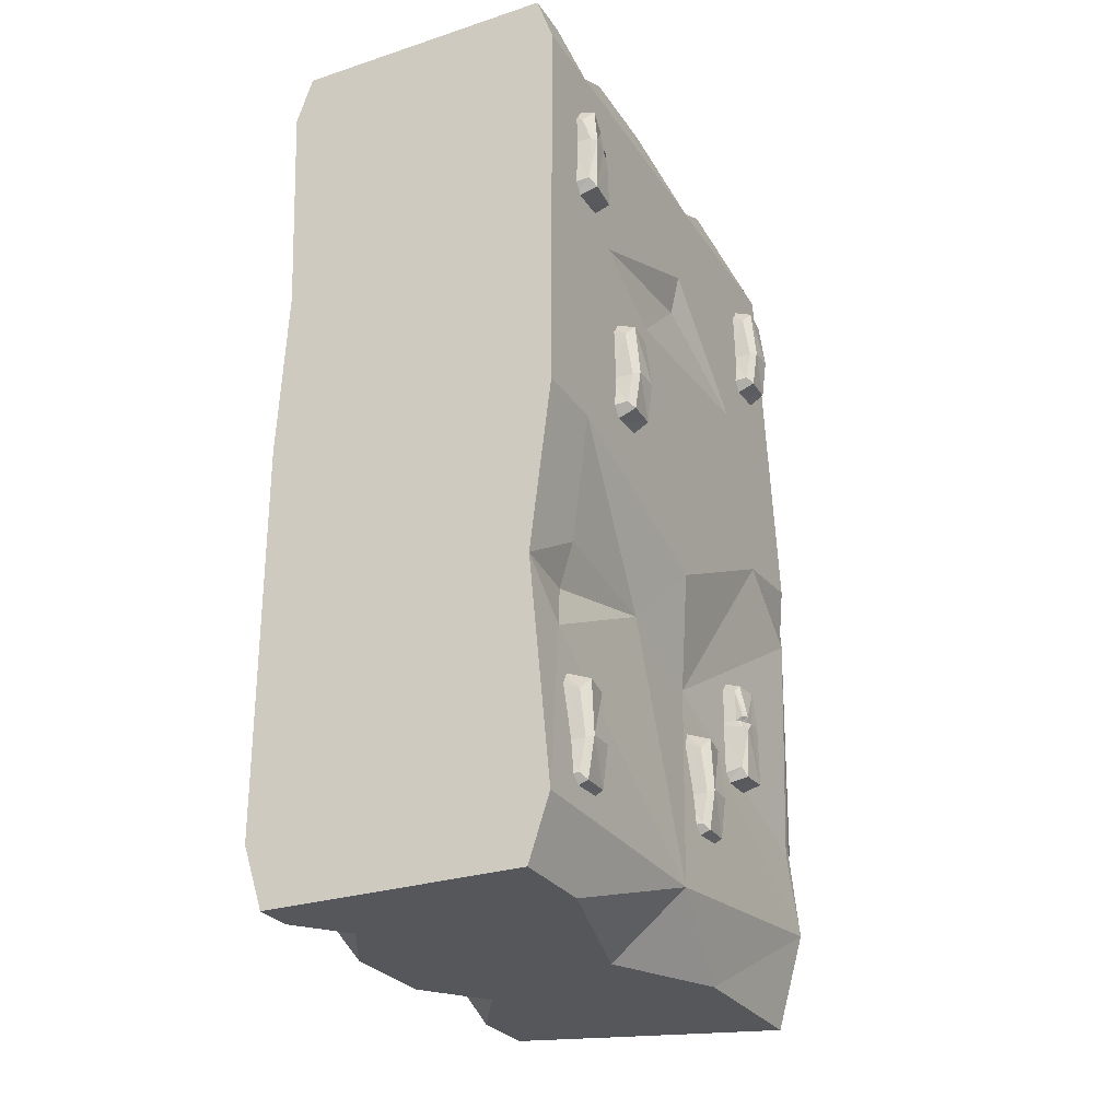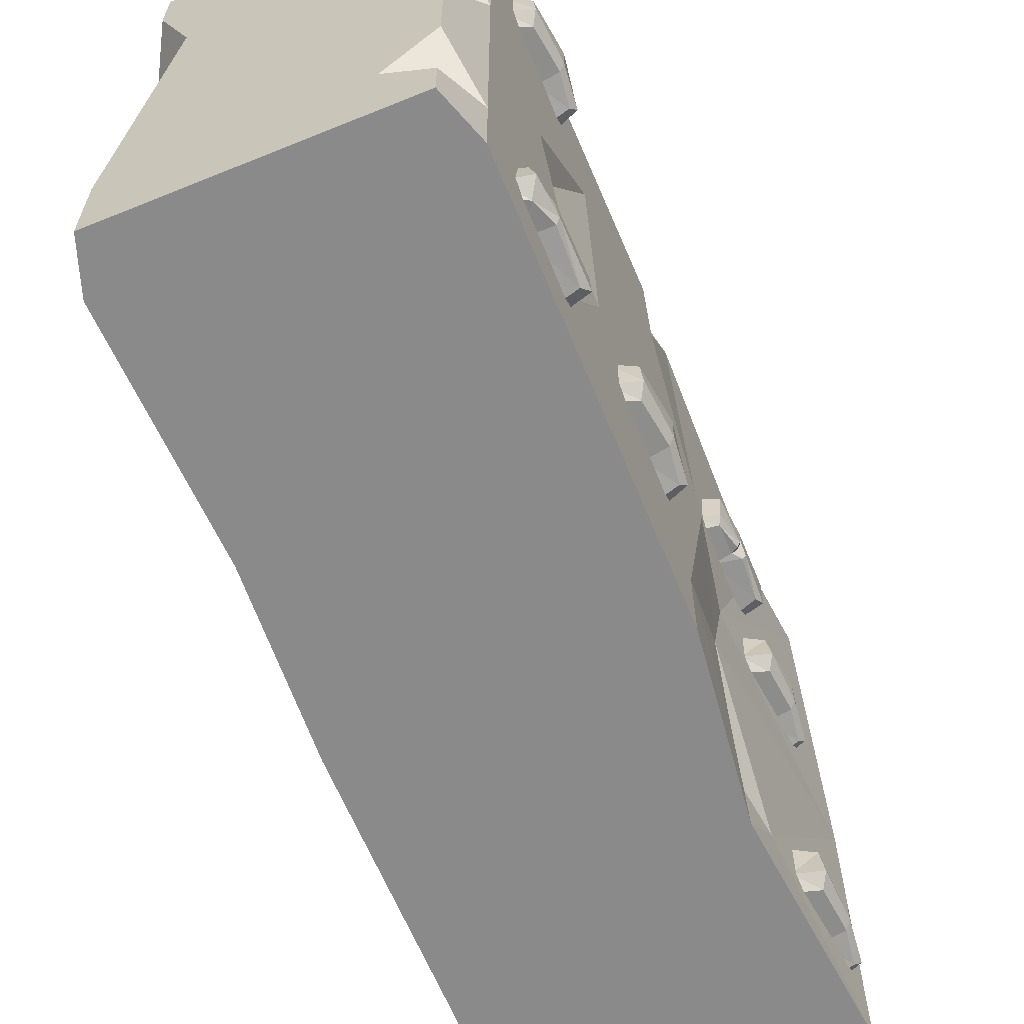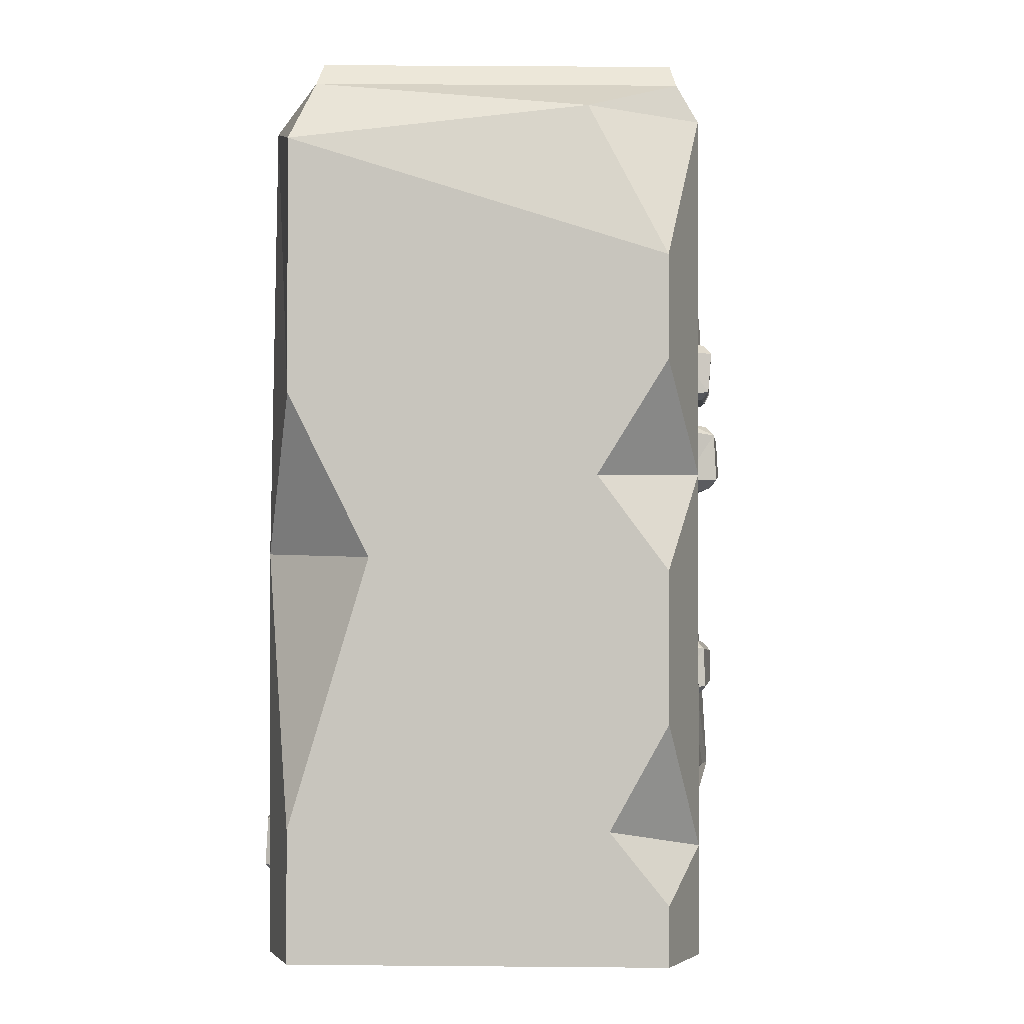
<metadata>
{"format":"obj","ext":"obj","renderer":"f3d","projection":"perspective","resolution":1024,"background":"white","views":[{"elev":-27.4,"azim":26.6,"up":"+Z"},{"elev":-63.4,"azim":22.3,"up":"+Y"},{"elev":-1.1,"azim":-176.9,"up":"+Y"}]}
</metadata>
<code>
v -59.17 0 200.4
v 58.14 0 200.4
v -53.3 260.3 193.2
v 49.92 266.1 170.9
v -33.31 257.3 -190.6
v 50.13 266.1 -181.8
v -57.38 0 -200.4
v 56.35 0 -200.4
v -59.17 249.3 200.4
v 41.68 235.4 200.4
v 56.35 246.7 -200.4
v -57.38 211.1 -200.4
v -59.17 37.61 200.4
v 65.46 33.21 179.1
v 56.35 39.81 -200.4
v -66.49 33.21 -172.6
v 65.46 122.1 -172.6
v 65.46 146.5 179.1
v -44.16 182.4 200.4
v -66.49 146.5 -172.6
v -75.44 33.21 167.3
v -66.49 183 179.1
v -66.49 254.7 179.1
v -59.89 266.1 179.1
v 65.46 232.6 179.1
v 65.46 0 179.1
v -66.49 0 179.1
v 65.46 0 -172.6
v 65.46 33.21 -172.6
v 65.46 254.7 -156.2
v -59.89 266.1 -172.6
v -66.49 254.7 -172.6
v -66.49 0 -172.6
v -57.3 95.3 -106
v -66.49 208.8 -73.75
v -51.41 261.2 -73.75
v 61.38 254.8 -115.9
v 62.12 249.8 -118.3
v 56.04 146.5 -73.75
v 52.54 33.21 -73.75
v 56.04 0 -73.75
v -66.49 0 -73.75
v -57.3 33.21 -60.08
v -55.99 33.21 84.78
v -58.3 146.5 79.71
v -62.4 250.2 79.71
v -56.21 261.6 79.71
v 55.17 261.6 46.46
v 65.46 250.2 46.46
v 61.35 133.6 115.3
v 65.46 55.73 100.7
v 65.46 0 79.71
v -62.4 0 79.71
v 65.46 0 2.682
v 65.46 33.21 2.682
v 65.46 132.1 -25.62
v 65.46 215.3 15.48
v 58.85 266.1 2.682
v -59.89 266.1 2.682
v -67.62 254.7 7.913
v -67.62 162.6 27.41
v -66.49 33.21 2.682
v -66.49 0 2.682
v -59.17 224.1 200.4
v 58.14 178 200.4
v 40.6 145.9 200.4
v 58.14 104.8 200.4
v 58.14 63.13 200.4
v 37.98 37.61 200.4
v 58.14 19.28 200.4
v 56.35 170.3 -200.4
v 31.93 121.2 -200.4
v -57.38 179.9 -200.4
v -36.13 145.6 -200.4
v -57.38 117.2 -200.4
v -57.38 71.64 -200.4
v -39.74 39.81 -200.4
v -57.38 18.01 -200.4
v 65.46 253.7 19.7
v 63.91 253.9 -9.902
v -66.49 250.9 -57.26
v -66.49 250.7 -91.38
v -62.4 186.1 99.78
v -63.62 146.5 56.73
v -62.4 78.42 66.25
v -62.92 121 92.17
v 58.46 33.21 -54.07
v 56.04 98.47 -58.65
v 57.66 22.08 -95.52
v 65.46 190.2 88.05
v 65.46 94.19 81.48
v 65.46 133.6 133.9
v -67.42 30.61 125.7
v -62.08 30.61 93.41
v -68.76 50.23 128.4
v -62.21 49.75 93.27
v -71.17 47.67 130.9
v -62.96 47.24 88.7
v -72.88 35.3 130.6
v -63.66 33.75 89.11
v -68.22 49.47 111.2
v -69.51 46.47 110.2
v -70.56 34.98 114.6
v -68.52 32.04 114.1
v -69.42 49.47 116.3
v -70.91 46.47 116.1
v -67.9 48.02 114.9
v -69.27 45.02 114.2
v -66.11 49.47 115.6
v -70.56 42.26 114.6
v -60.45 51.93 132.5
v -52.21 51.25 93.23
v -61.24 29.02 131.6
v -52.43 29.02 94.12
v -51.28 48.47 89.35
v -61.09 48.86 136.2
v -51.25 33.09 89.22
v -61.99 33.39 136.6
v -58.07 30.68 117.6
v -57.82 50.92 116.9
v -69.21 89.97 16.99
v -69.41 89.28 50.66
v -69.8 70.14 15.12
v -70.17 70.14 49.27
v -71.6 86.99 53.41
v -71.44 87.25 13.44
v -73.33 73.98 54.1
v -72.14 73.08 12.68
v -74.2 74.51 30.92
v -74.2 86 30.92
v -71.67 89 31.63
v -71.89 71.57 29.17
v -61.71 90.65 29.17
v -61.71 90.98 54.01
v -61.71 88.55 9.047
v -61.71 91.67 12.96
v -61.71 72.79 8.513
v -61.71 68.34 13.71
v -61.71 70.03 28.4
v -61.71 68.34 53.07
v -61.71 88.15 58.09
v -61.71 72.48 58.22
v -61.68 42.07 -95.95
v -61.89 41.39 -62.27
v -62.27 22.24 -97.82
v -62.64 22.24 -63.66
v -64.07 39.09 -59.53
v -63.91 39.36 -99.5
v -65.8 26.08 -58.83
v -64.62 25.19 -100.3
v -66.67 26.62 -82.01
v -66.67 38.11 -82.01
v -64.15 41.11 -81.3
v -64.37 23.67 -83.76
v -54.19 42.75 -83.77
v -54.19 43.08 -58.92
v -54.19 40.65 -103.9
v -54.19 43.77 -99.97
v -54.19 24.89 -104.4
v -54.19 20.44 -99.22
v -54.19 22.13 -84.53
v -54.19 20.44 -59.86
v -54.19 40.25 -54.84
v -54.19 24.58 -54.71
v -69.52 162.9 -134.1
v -65.22 162.3 -100.4
v -70.36 143.1 -135.9
v -68.66 143.1 -101.8
v -67.36 160 -97.65
v -72.03 160.2 -137.6
v -70.96 147 -96.95
v -72.8 146.1 -138.4
v -73.83 147.5 -120.1
v -73.12 159 -120.1
v -70.27 162 -119.4
v -71.77 144.5 -121.9
v -60.78 163.6 -121.9
v -57.25 164 -97.05
v -62.51 161.5 -142
v -62.35 164.6 -138.1
v -62.59 145.8 -142.5
v -62.4 141.3 -137.3
v -61.8 143 -122.7
v -60.35 141.3 -97.98
v -57.21 161.1 -92.97
v -59.55 145.5 -92.84
v -68.77 195.6 -22.96
v -70.21 195.6 -55.8
v -69.49 176.1 -19.93
v -69.72 176.6 -55.87
v -71.61 178.7 -17.06
v -71.87 179.1 -60.29
v -73.21 190.9 -17.02
v -72.89 192.4 -59.78
v -70.85 176.9 -36.99
v -72.38 179.9 -37.74
v -73.05 191.2 -33.24
v -71.25 194.1 -34.09
v -71.21 176.9 -31.72
v -72.77 179.9 -31.69
v -69.93 178.3 -33.42
v -71.48 181.3 -33.81
v -68.11 176.9 -33.03
v -72.78 184 -33.25
v -61.63 174.5 -17.46
v -60.83 175.1 -57.8
v -62.37 197.1 -18.26
v -61.52 197.1 -56.93
v -61.22 177.9 -61.85
v -61.92 177.5 -13.63
v -61.76 193.1 -62.02
v -62.41 192.8 -13.13
v -61.15 195.5 -32.62
v -60.38 175.5 -33.31
v 67.82 24.56 149.2
v 70.93 24.56 116.9
v 66.58 44.17 150.9
v 70.57 43.7 116.7
v 68.76 41.62 154.1
v 72.73 41.19 112.6
v 71.71 29.24 155.2
v 73.52 27.7 113.2
v 70.61 43.42 134.9
v 72.43 40.42 134.5
v 73.18 28.93 139.4
v 71.57 25.99 138.5
v 70.21 43.42 139.9
v 72.03 40.42 140.3
v 69.27 41.97 138.3
v 71.09 38.97 138.2
v 67.18 43.42 138.4
v 72.51 36.21 139
v 57.8 45.87 152.4
v 61.17 45.19 114.1
v 60.9 22.97 153.4
v 61.72 22.97 115.1
v 61.55 42.41 110.2
v 58.17 42.81 156.4
v 61.82 27.03 110.1
v 60.43 27.34 158.2
v 60.81 24.63 139.1
v 58.84 44.87 137.4
v 70.42 80.89 25.63
v 70.41 80.2 59.89
v 71 61.06 23.75
v 70.29 61.06 57.93
v 72.27 77.9 62.51
v 72.64 78.17 22.07
v 73.31 64.9 62.82
v 73.35 64 21.31
v 75.24 65.43 39.56
v 75.44 76.92 39.67
v 73.01 79.92 40.47
v 72.95 62.49 37.81
v 63.08 81.57 38.01
v 62.57 81.9 63.25
v 62.92 79.47 17.68
v 62.92 82.59 21.6
v 62.92 63.71 17.15
v 62.92 59.25 22.35
v 62.81 60.95 37.04
v 61.65 59.25 61.72
v 62.04 79.06 67.11
v 61.42 63.4 66.87
v 65.61 42.07 -156.1
v 65.81 41.39 -122.5
v 66.2 22.24 -158
v 66.57 22.24 -123.9
v 68 39.09 -119.7
v 67.84 39.36 -159.7
v 69.73 26.08 -119
v 68.54 25.19 -160.5
v 70.6 26.62 -142.2
v 70.6 38.11 -142.2
v 68.07 41.11 -141.5
v 68.29 23.67 -144
v 58.11 42.75 -144
v 58.11 43.08 -119.1
v 58.11 40.65 -164.1
v 58.11 43.77 -160.2
v 58.11 24.89 -164.6
v 58.11 20.44 -159.4
v 58.11 22.13 -144.7
v 58.11 20.44 -120.1
v 58.11 40.25 -115
v 58.11 24.58 -114.9
v 64.27 162.9 -136
v 64.15 162.3 -102.3
v 64.86 143.1 -137.8
v 65.2 143.1 -103.7
v 66.34 160 -99.53
v 66.5 160.2 -139.5
v 68.3 147 -98.84
v 67.2 146.1 -140.3
v 69.26 147.5 -122
v 69.21 159 -122
v 66.65 162 -121.3
v 66.95 144.5 -123.8
v 56.72 163.6 -123.8
v 56.41 164 -98.93
v 56.78 161.5 -143.9
v 56.78 164.6 -140
v 56.78 145.8 -144.4
v 56.78 141.3 -139.2
v 56.78 143 -124.5
v 56.76 141.3 -99.87
v 56.42 161.1 -94.85
v 56.71 145.5 -94.72
v 62.71 207.3 -62.44
v 65.73 207.3 -96.27
v 64.14 187.9 -59.43
v 66.03 188.3 -96.37
v 65.82 190.4 -56.15
v 67.88 190.8 -100.6
v 66.91 202.6 -55.78
v 68.36 204.2 -100
v 67.33 188.6 -77.27
v 68.77 191.6 -77.91
v 68.58 203 -73.1
v 66.71 205.9 -74.11
v 67.24 188.6 -71.77
v 68.67 191.6 -71.59
v 66.07 190 -73.62
v 67.51 193 -73.88
v 64.22 188.6 -73.36
v 68.63 195.7 -73.18
v 55.7 186.2 -57.42
v 56.5 186.9 -98.99
v 55.39 208.9 -57.85
v 56.32 208.9 -98.07
v 56.55 189.6 -103
v 55.51 189.2 -53.18
v 56.44 204.8 -103.1
v 55.28 204.5 -52.3
v 55.81 207.2 -73.32
v 56.06 187.2 -74.27
v -66.44 225.5 109.8
v -66.15 224.8 143.7
v -67.06 205.7 107.8
v -69.39 205.7 141.9
v -68.59 222.5 146.2
v -68.52 222.8 105.9
v -72.24 209.5 146.4
v -69.19 208.6 105.1
v -72.36 210.1 123
v -71.65 221.6 123.1
v -68.91 224.6 124.2
v -70.11 207.1 121.6
v -59.2 226.2 123
v -58.63 226.5 148.1
v -58.55 224.1 102.8
v -58.85 227.2 106.7
v -58.56 208.3 102.3
v -58.99 203.9 107.5
v -60.13 205.6 122.1
v -61.6 203.9 146.8
v -59.07 223.7 152.2
v -61.41 208 152
v 70.42 224.3 118.5
v 70.41 223.7 152.8
v 71 204.5 116.7
v 70.29 204.5 150.8
v 72.27 221.4 155.4
v 72.64 221.6 115
v 73.31 208.4 155.7
v 73.35 207.5 114.2
v 75.24 208.9 132.5
v 75.44 220.4 132.6
v 73.01 223.4 133.4
v 72.95 206 130.7
v 63.08 225 130.9
v 62.57 225.4 156.2
v 62.92 222.9 110.6
v 62.92 226.1 114.5
v 62.92 207.2 110.1
v 62.92 202.7 115.3
v 62.81 204.4 130
v 61.65 202.7 154.6
v 62.04 222.5 160
v 61.42 206.9 159.8
v -30.89 276.9 -93.73
v 31.17 276.9 -75.15
v 15.44 276.9 -138.9
v -32.59 276.9 -136.5
v -42.99 276.9 71.53
v 24.34 276.9 60.47
v 18.86 276.9 -12.15
v -24.05 276.9 -7.16
v -30.8 276.9 142.7
v 30.04 276.9 98.57
v 59.44 261.9 -111.9
v 48.41 273 -175.6
v -57.87 273 -166.7
v -49.68 268.3 -71.29
v 53.28 268.7 44.84
v 56.83 273 2.545
v -54.31 268.7 76.95
v -57.87 273 2.545
v -57.87 273 172.9
v 48.2 273 165.1
f 9 10 3
f 3 10 4
f 382 383 381
f 381 383 384
f 6 11 5
f 5 11 12
f 28 41 33
f 33 41 42
f 38 30 37
f 37 30 6
f 32 82 31
f 31 82 36
f 39 88 17
f 88 89 17
f 89 29 17
f 15 72 17
f 20 16 34
f 34 16 43
f 69 70 14
f 41 28 89
f 89 28 29
f 16 77 78
f 33 42 16
f 16 42 43
f 38 39 30
f 30 39 17
f 20 35 32
f 32 35 82
f 72 71 17
f 22 13 19
f 64 22 19
f 24 23 3
f 3 23 9
f 3 4 24
f 10 25 4
f 27 26 1
f 1 26 2
f 21 27 13
f 13 27 1
f 28 8 29
f 29 8 15
f 6 30 11
f 31 6 5
f 12 32 5
f 5 32 31
f 7 8 33
f 33 8 28
f 83 84 45
f 59 60 47
f 47 60 46
f 385 386 388
f 388 386 387
f 58 79 57
f 91 55 56
f 51 52 55
f 55 52 54
f 63 54 53
f 53 54 52
f 63 53 62
f 62 53 44
f 84 85 45
f 45 85 86
f 86 83 45
f 46 23 47
f 47 23 24
f 389 390 385
f 385 390 386
f 25 49 4
f 4 49 48
f 25 90 49
f 18 14 92
f 14 26 51
f 51 26 52
f 52 26 53
f 53 26 27
f 44 53 21
f 21 53 27
f 55 54 87
f 87 54 41
f 39 56 88
f 56 55 88
f 55 87 88
f 58 57 80
f 387 382 388
f 388 382 381
f 36 81 59
f 59 81 60
f 81 35 60
f 60 35 61
f 43 62 34
f 34 62 61
f 42 63 43
f 43 63 62
f 42 41 63
f 63 41 54
f 22 64 23
f 23 64 9
f 22 21 13
f 66 67 18
f 65 66 18
f 9 64 10
f 64 19 10
f 10 19 65
f 19 66 65
f 68 69 14
f 18 25 65
f 65 25 10
f 19 13 66
f 66 13 67
f 67 13 68
f 13 69 68
f 1 2 13
f 2 70 13
f 70 69 13
f 2 26 70
f 70 26 14
f 68 14 67
f 67 14 18
f 17 71 30
f 30 71 11
f 17 29 15
f 20 74 75
f 73 74 20
f 11 71 12
f 12 71 73
f 73 71 74
f 71 72 74
f 76 77 16
f 73 20 12
f 12 20 32
f 15 77 72
f 72 77 74
f 77 76 74
f 75 74 76
f 15 8 77
f 7 78 8
f 78 77 8
f 7 33 78
f 78 33 16
f 16 20 76
f 76 20 75
f 49 79 48
f 48 79 58
f 90 57 49
f 49 57 79
f 57 39 80
f 80 39 38
f 58 80 37
f 37 80 38
f 36 35 81
f 36 82 35
f 60 61 83
f 83 61 84
f 61 85 84
f 86 21 22
f 46 83 23
f 87 41 40
f 88 87 40
f 89 88 40
f 40 41 89
f 91 90 50
f 50 51 91
f 92 51 50
f 90 92 50
f 35 20 34
f 61 35 34
f 85 62 44
f 61 62 85
f 60 83 46
f 85 44 86
f 86 44 21
f 23 83 22
f 22 83 86
f 25 18 90
f 90 18 92
f 57 90 56
f 56 90 91
f 39 57 56
f 91 51 55
f 92 14 51
f 392 383 391
f 391 383 382
f 392 393 383
f 383 393 384
f 393 394 384
f 384 394 381
f 395 396 386
f 386 396 387
f 397 385 398
f 398 385 388
f 399 400 389
f 389 400 390
f 400 395 390
f 390 395 386
f 399 389 397
f 397 389 385
f 391 382 396
f 396 382 387
f 398 388 394
f 394 388 381
f 101 96 102
f 102 96 98
f 104 94 119
f 119 94 114
f 98 96 115
f 115 96 112
f 98 100 102
f 103 110 100
f 102 100 110
f 100 98 117
f 117 98 115
f 100 94 103
f 103 94 104
f 100 117 94
f 94 117 114
f 101 102 107
f 107 102 108
f 108 102 110
f 111 120 95
f 120 109 95
f 95 109 105
f 97 95 106
f 106 95 105
f 97 106 99
f 106 110 99
f 99 110 103
f 99 103 93
f 93 103 104
f 105 107 106
f 106 107 108
f 106 108 110
f 109 107 105
f 109 101 107
f 112 96 120
f 96 101 120
f 101 109 120
f 111 95 116
f 116 95 97
f 116 97 118
f 118 97 99
f 99 93 118
f 118 93 113
f 113 93 119
f 119 93 104
f 131 122 133
f 133 122 134
f 125 122 130
f 130 122 131
f 121 136 126
f 126 136 135
f 127 125 129
f 129 125 130
f 128 126 137
f 137 126 135
f 132 124 129
f 129 124 127
f 128 137 123
f 123 137 138
f 128 129 126
f 126 129 130
f 126 130 121
f 121 130 131
f 138 139 123
f 123 139 132
f 123 132 128
f 128 132 129
f 140 124 139
f 139 124 132
f 122 125 134
f 134 125 141
f 141 125 142
f 142 125 127
f 127 124 142
f 142 124 140
f 136 121 133
f 133 121 131
f 153 144 155
f 155 144 156
f 147 144 152
f 152 144 153
f 143 158 148
f 148 158 157
f 149 147 151
f 151 147 152
f 150 148 159
f 159 148 157
f 154 146 151
f 151 146 149
f 150 159 145
f 145 159 160
f 150 151 148
f 148 151 152
f 148 152 143
f 143 152 153
f 160 161 145
f 145 161 154
f 145 154 150
f 150 154 151
f 162 146 161
f 161 146 154
f 144 147 156
f 156 147 163
f 163 147 164
f 164 147 149
f 149 146 164
f 164 146 162
f 158 143 155
f 155 143 153
f 175 166 177
f 177 166 178
f 169 166 174
f 174 166 175
f 165 180 170
f 170 180 179
f 173 171 174
f 174 171 169
f 172 170 181
f 181 170 179
f 176 168 173
f 173 168 171
f 172 181 167
f 167 181 182
f 172 173 170
f 170 173 174
f 170 174 165
f 165 174 175
f 182 183 167
f 167 183 176
f 167 176 172
f 172 176 173
f 184 168 183
f 183 168 176
f 166 169 178
f 178 169 185
f 185 169 186
f 186 169 171
f 186 171 184
f 184 171 168
f 180 165 177
f 177 165 175
f 195 196 190
f 190 196 192
f 198 213 188
f 188 213 208
f 192 209 190
f 190 209 206
f 192 196 194
f 197 194 204
f 196 204 194
f 194 211 192
f 192 211 209
f 198 188 197
f 197 188 194
f 208 211 188
f 188 211 194
f 202 196 201
f 201 196 195
f 202 204 196
f 205 189 214
f 214 189 203
f 189 199 203
f 191 200 189
f 189 200 199
f 191 193 200
f 200 193 204
f 193 197 204
f 198 197 187
f 187 197 193
f 199 200 201
f 201 200 202
f 200 204 202
f 203 199 201
f 203 201 195
f 206 214 190
f 190 214 195
f 214 203 195
f 205 210 189
f 189 210 191
f 210 212 191
f 191 212 193
f 207 187 212
f 212 187 193
f 207 213 187
f 187 213 198
f 223 224 218
f 218 224 220
f 226 241 216
f 216 241 236
f 220 237 218
f 218 237 234
f 220 224 222
f 225 222 232
f 224 232 222
f 222 239 220
f 220 239 237
f 226 216 225
f 225 216 222
f 236 239 216
f 216 239 222
f 230 224 229
f 229 224 223
f 230 232 224
f 233 217 242
f 242 217 231
f 217 227 231
f 219 228 217
f 217 228 227
f 221 225 219
f 225 232 219
f 232 228 219
f 226 225 215
f 215 225 221
f 227 228 229
f 229 228 230
f 228 232 230
f 231 227 229
f 231 229 223
f 234 242 218
f 218 242 223
f 242 231 223
f 233 238 217
f 217 238 219
f 238 240 219
f 219 240 221
f 235 215 240
f 240 215 221
f 235 241 215
f 215 241 226
f 253 255 244
f 244 255 256
f 253 244 252
f 252 244 247
f 257 258 248
f 248 258 243
f 251 252 249
f 249 252 247
f 250 259 248
f 248 259 257
f 254 251 246
f 246 251 249
f 260 259 245
f 245 259 250
f 252 251 248
f 248 251 250
f 253 252 243
f 243 252 248
f 254 261 245
f 245 261 260
f 251 254 250
f 250 254 245
f 262 261 246
f 246 261 254
f 263 247 256
f 256 247 244
f 264 249 263
f 263 249 247
f 262 246 264
f 264 246 249
f 258 255 243
f 243 255 253
f 275 277 266
f 266 277 278
f 275 266 274
f 274 266 269
f 279 280 270
f 270 280 265
f 274 269 273
f 273 269 271
f 272 281 270
f 270 281 279
f 276 273 268
f 268 273 271
f 282 281 267
f 267 281 272
f 274 273 270
f 270 273 272
f 275 274 265
f 265 274 270
f 276 283 267
f 267 283 282
f 273 276 272
f 272 276 267
f 284 283 268
f 268 283 276
f 285 269 278
f 278 269 266
f 285 286 269
f 269 286 271
f 284 268 286
f 286 268 271
f 280 277 265
f 265 277 275
f 297 299 288
f 288 299 300
f 297 288 296
f 296 288 291
f 301 302 292
f 292 302 287
f 296 291 295
f 295 291 293
f 294 303 292
f 292 303 301
f 298 295 290
f 290 295 293
f 304 303 289
f 289 303 294
f 296 295 292
f 292 295 294
f 297 296 287
f 287 296 292
f 298 305 289
f 289 305 304
f 295 298 294
f 294 298 289
f 306 305 290
f 290 305 298
f 307 291 300
f 300 291 288
f 307 308 291
f 291 308 293
f 306 290 308
f 308 290 293
f 302 299 287
f 287 299 297
f 317 312 318
f 318 312 314
f 320 310 335
f 335 310 330
f 314 312 331
f 331 312 328
f 314 316 318
f 319 326 316
f 318 316 326
f 316 314 333
f 333 314 331
f 316 310 319
f 319 310 320
f 316 333 310
f 310 333 330
f 317 318 323
f 323 318 324
f 324 318 326
f 327 336 311
f 336 325 311
f 311 325 321
f 313 311 322
f 322 311 321
f 313 322 315
f 322 326 315
f 315 326 319
f 315 319 309
f 309 319 320
f 321 323 322
f 322 323 324
f 322 324 326
f 325 323 321
f 325 317 323
f 328 312 336
f 312 317 336
f 317 325 336
f 327 311 332
f 332 311 313
f 313 315 332
f 332 315 334
f 315 309 334
f 334 309 329
f 329 309 335
f 335 309 320
f 347 338 349
f 349 338 350
f 341 338 346
f 346 338 347
f 342 337 351
f 351 337 352
f 345 343 346
f 346 343 341
f 344 342 353
f 353 342 351
f 348 340 345
f 345 340 343
f 344 353 339
f 339 353 354
f 344 345 342
f 342 345 346
f 342 346 337
f 337 346 347
f 354 355 339
f 339 355 348
f 339 348 344
f 344 348 345
f 356 340 355
f 355 340 348
f 338 341 350
f 350 341 357
f 357 341 358
f 358 341 343
f 358 343 356
f 356 343 340
f 352 337 349
f 349 337 347
f 369 371 360
f 360 371 372
f 369 360 368
f 368 360 363
f 373 374 364
f 364 374 359
f 367 368 365
f 365 368 363
f 366 375 364
f 364 375 373
f 370 367 362
f 362 367 365
f 376 375 361
f 361 375 366
f 368 367 364
f 364 367 366
f 369 368 359
f 359 368 364
f 370 377 361
f 361 377 376
f 367 370 366
f 366 370 361
f 378 377 362
f 362 377 370
f 379 363 372
f 372 363 360
f 380 365 379
f 379 365 363
f 378 362 380
f 380 362 365
f 374 371 359
f 359 371 369
f 6 392 37
f 37 392 391
f 6 31 392
f 392 31 393
f 31 36 393
f 393 36 394
f 48 58 395
f 395 58 396
f 47 397 59
f 59 397 398
f 24 4 399
f 399 4 400
f 4 48 400
f 400 48 395
f 24 399 47
f 47 399 397
f 37 391 58
f 58 391 396
f 36 59 394
f 394 59 398

</code>
